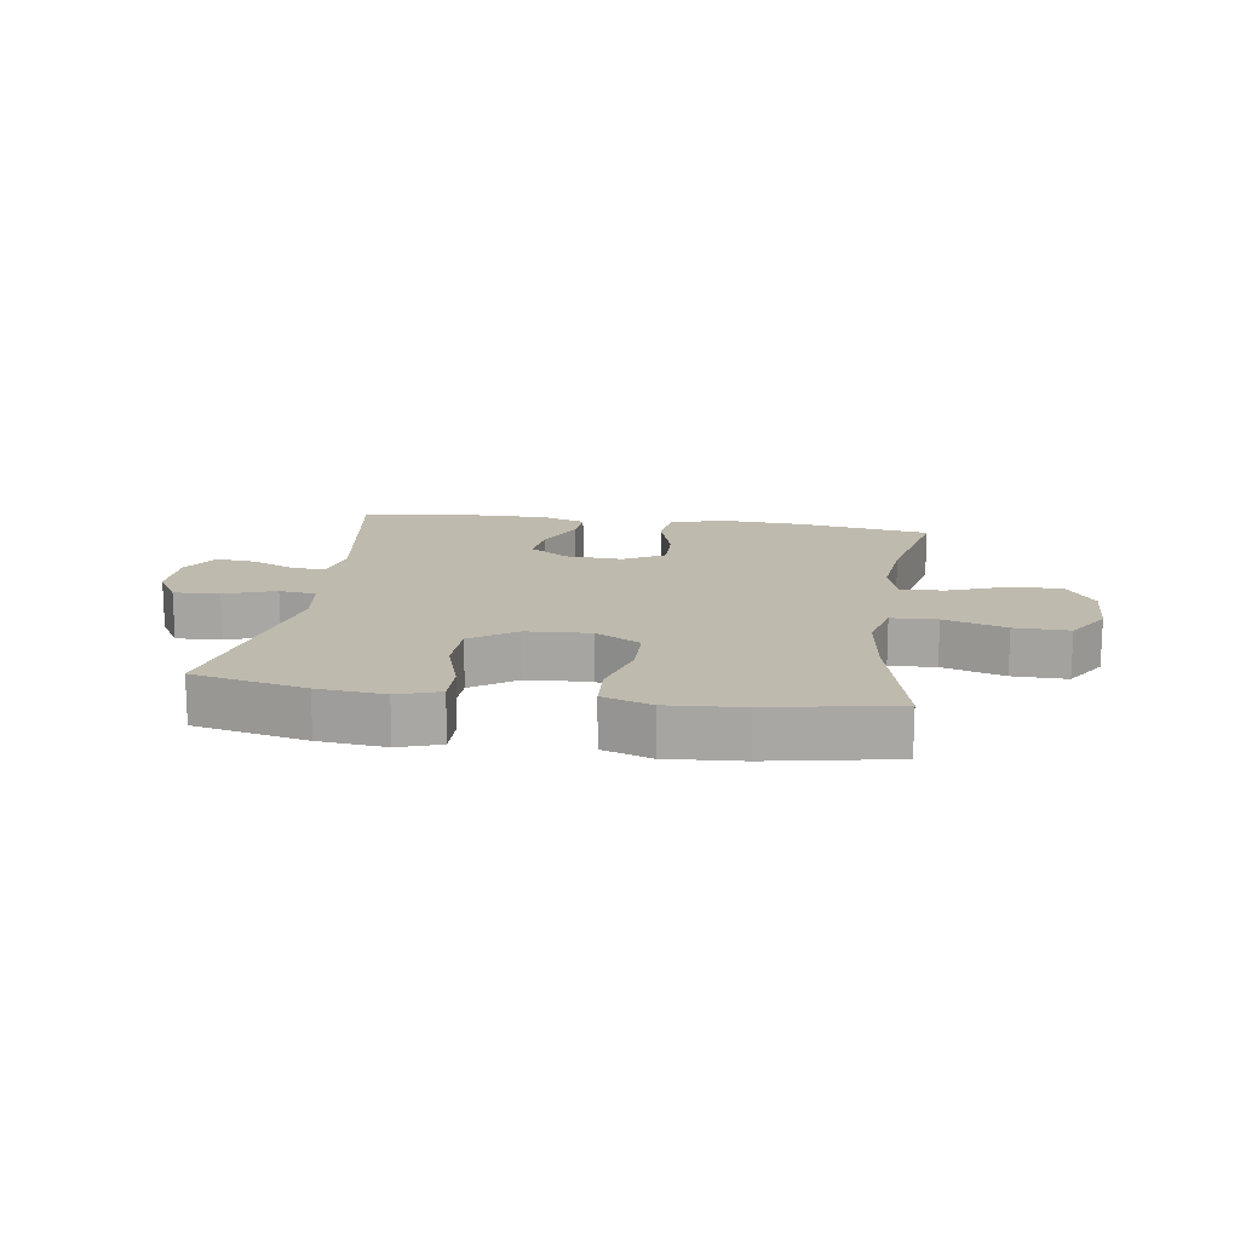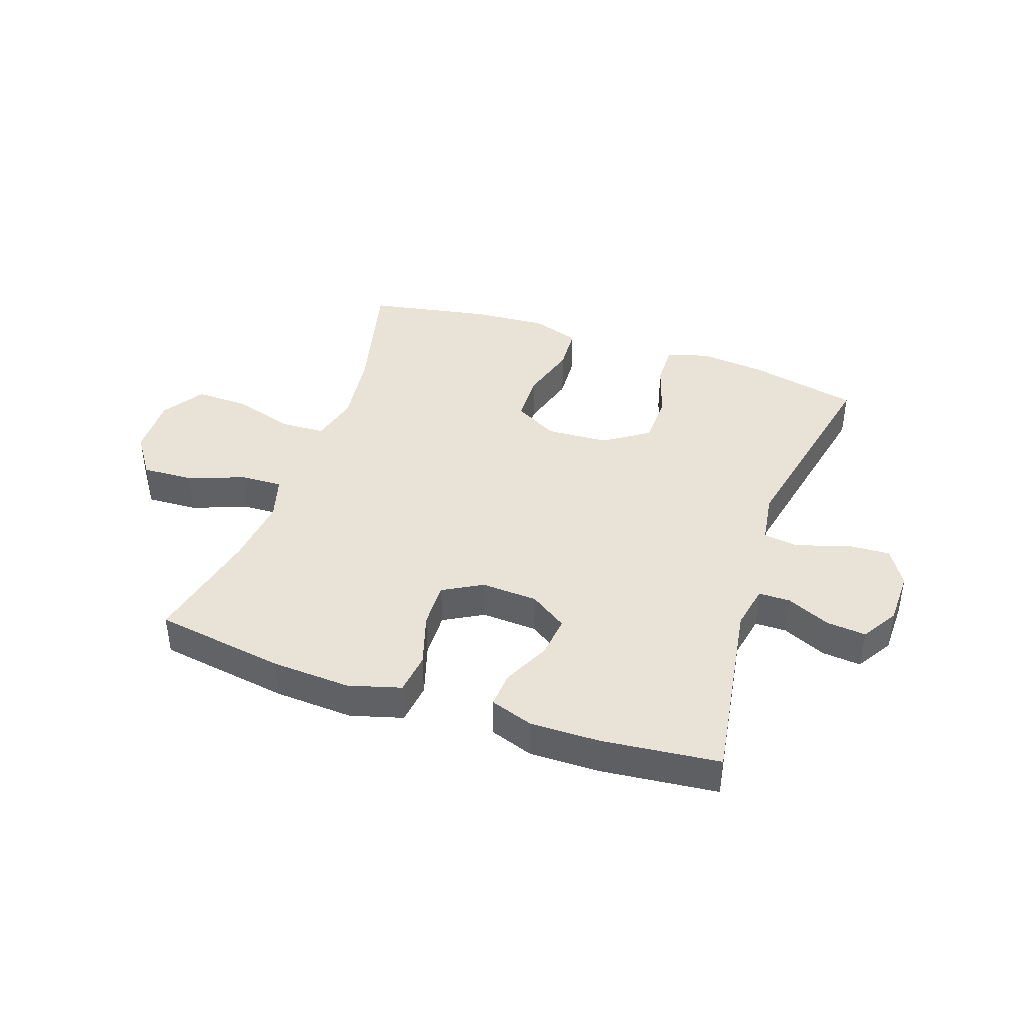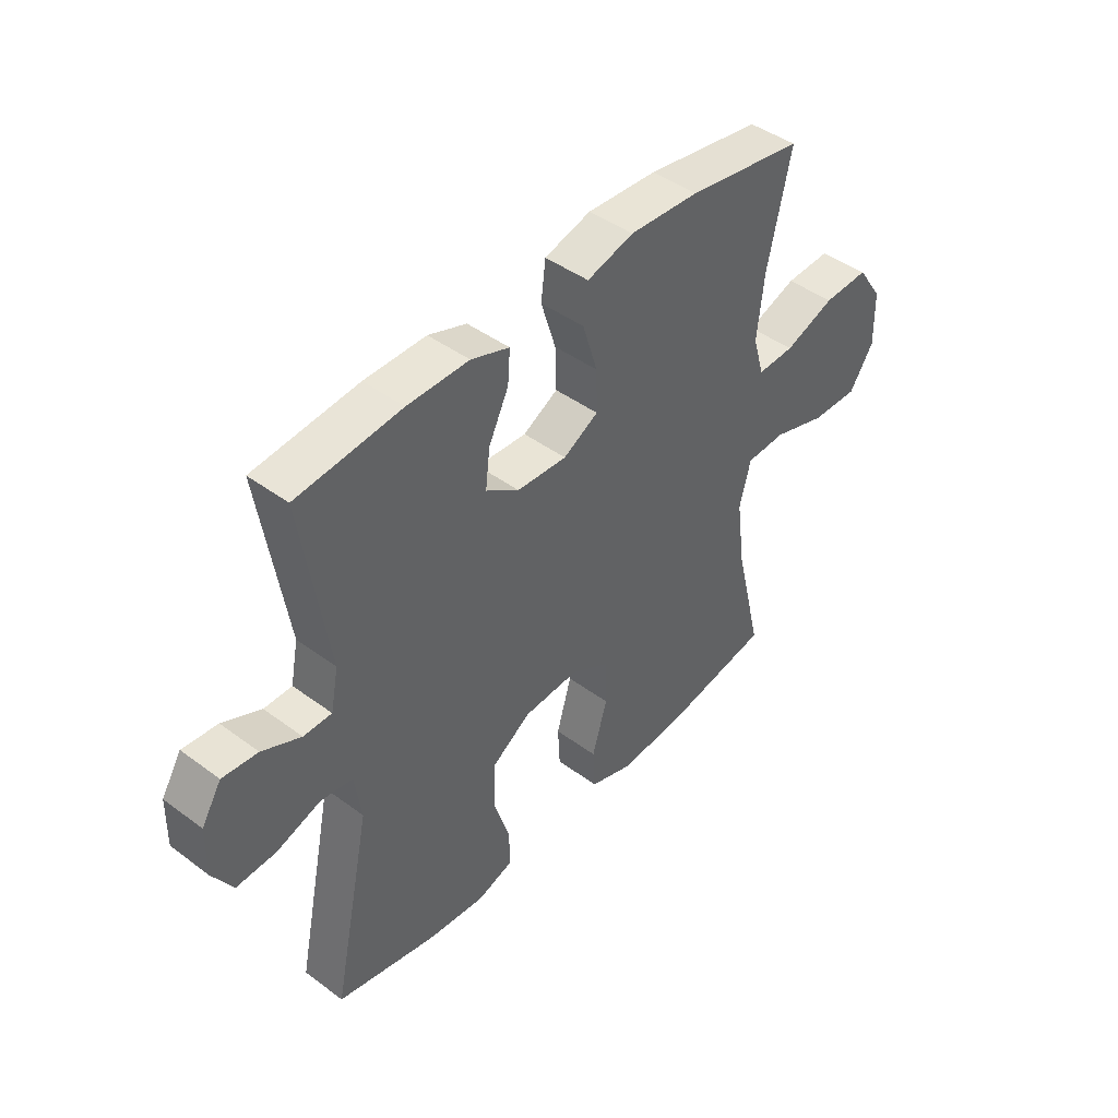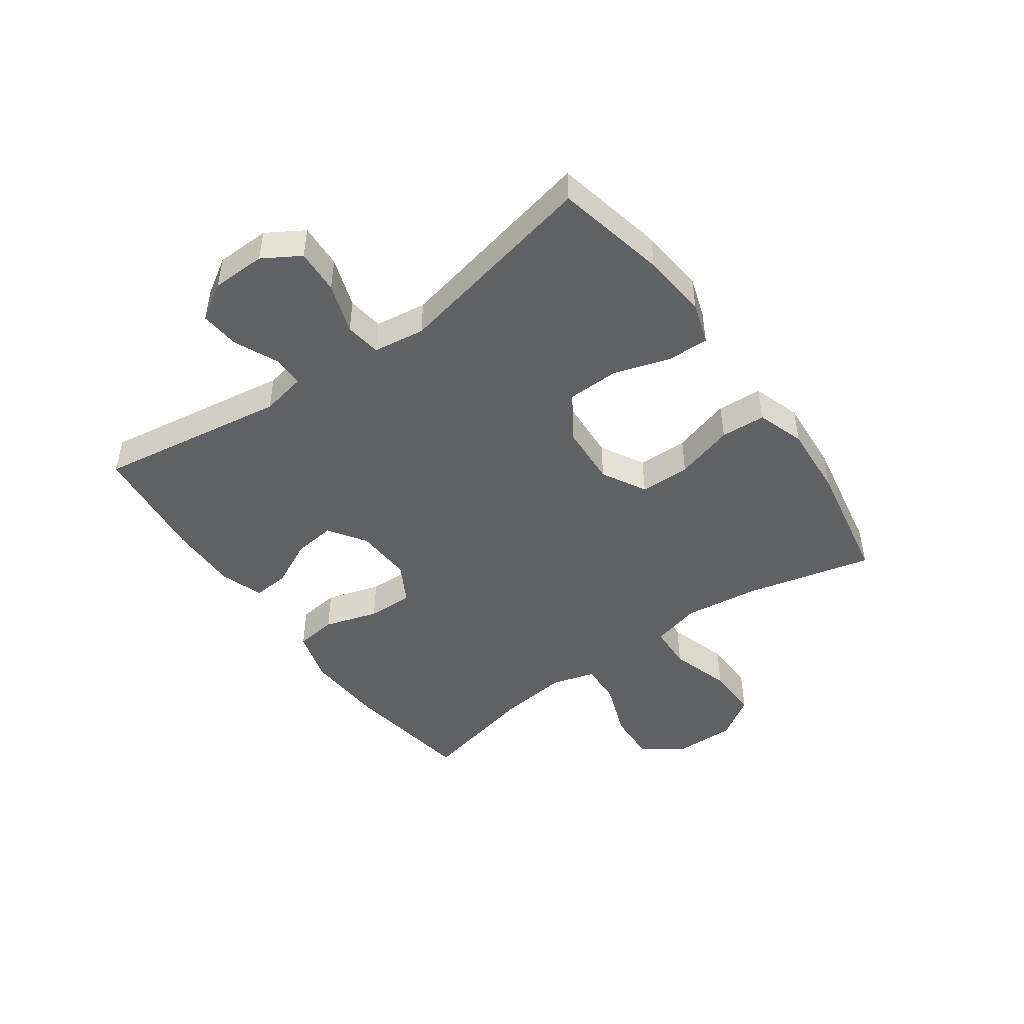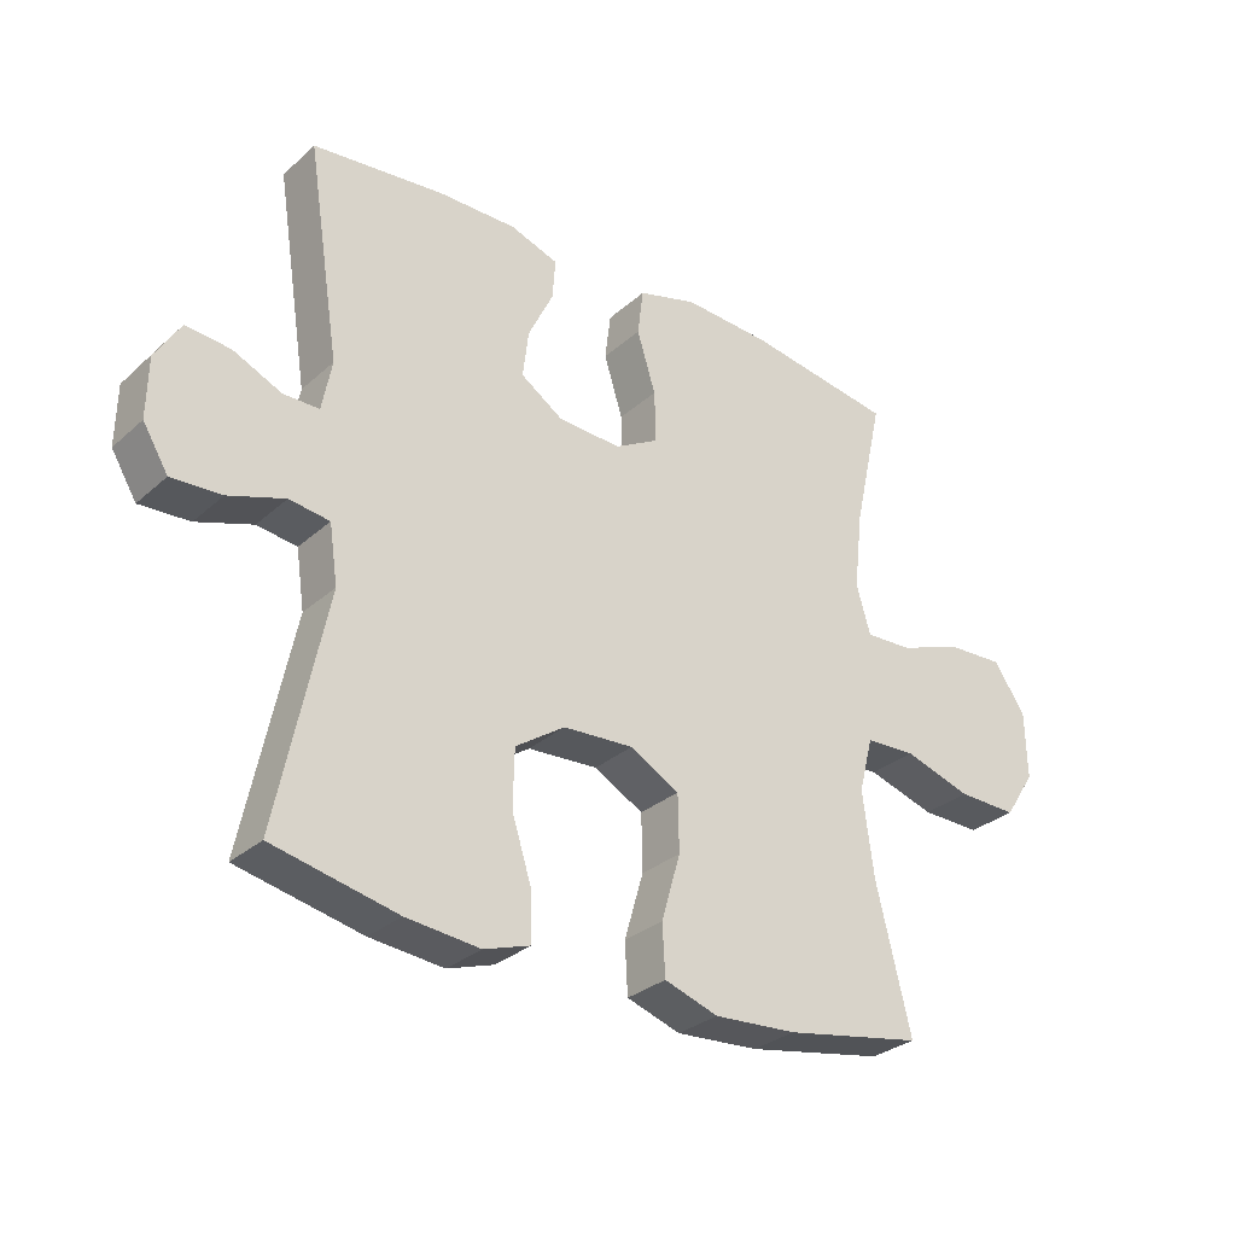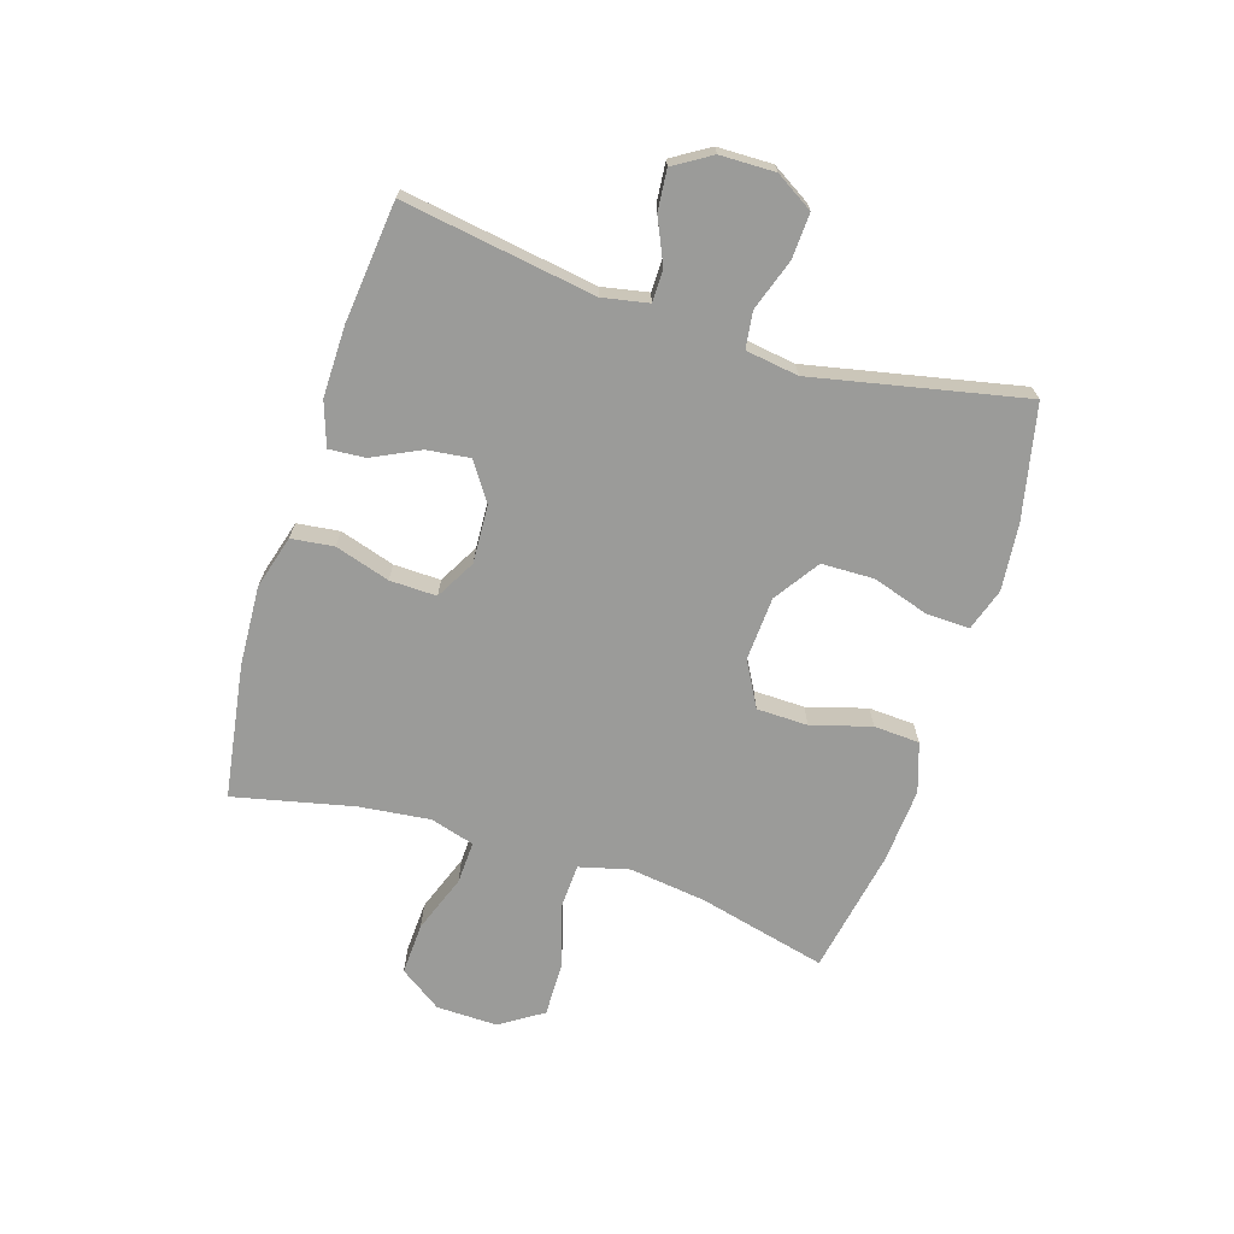
<metadata>
{"format":"obj","ext":"obj","renderer":"f3d","projection":"perspective","resolution":1024,"background":"white","views":[{"elev":15.5,"azim":-171.7,"up":"+Y"},{"elev":41.5,"azim":19.0,"up":"+Y"},{"elev":43.9,"azim":131.0,"up":"+Z"},{"elev":-47.3,"azim":125.6,"up":"+Y"},{"elev":-30.0,"azim":141.8,"up":"+Z"},{"elev":-69.6,"azim":72.5,"up":"+Y"}]}
</metadata>
<code>
o path9386
v 0.3152 0.0375 0.5172
v 0.1958 0.0375 0.5186
v 0.1218 0.0375 0.4933
v 0.1264 0.0375 0.4315
v 0.1651 0.0375 0.3518
v 0.1738 0.0375 0.2794
v 0.1094 0.0375 0.2364
v 0.01253 0.0375 0.2312
v -0.05522 0.0375 0.2689
v -0.05322 0.0375 0.3479
v -0.0246 0.0375 0.4404
v -0.03339 0.0375 0.512
v -0.1236 0.0375 0.5379
v -0.2591 0.0375 0.5305
v -0.4844 0.0375 0.4956
v -0.4389 0.0375 0.293
v -0.4253 0.0375 0.1733
v -0.4471 0.0375 0.09845
v -0.519 0.0375 0.1017
v -0.6164 0.0375 0.1377
v -0.7042 0.0375 0.1418
v -0.7532 0.0375 0.07081
v -0.7555 0.0375 -0.03282
v -0.7085 0.0375 -0.105
v -0.6168 0.0375 -0.1031
v -0.5128 0.0375 -0.07119
v -0.4358 0.0375 -0.07464
v -0.4142 0.0375 -0.1588
v -0.4313 0.0375 -0.2887
v -0.4844 0.0375 -0.5061
v -0.2723 0.0375 -0.5453
v -0.1456 0.0375 -0.5541
v -0.06303 0.0375 -0.5268
v -0.05872 0.0375 -0.4495
v -0.08794 0.0375 -0.349
v -0.08629 0.0375 -0.2625
v -0.01065 0.0375 -0.2206
v 0.09688 0.0375 -0.2269
v 0.1729 0.0375 -0.2783
v 0.1749 0.0375 -0.3665
v 0.1441 0.0375 -0.4633
v 0.1425 0.0375 -0.5352
v 0.2137 0.0375 -0.5585
v 0.3267 0.0375 -0.5474
v 0.5176 0.0375 -0.5061
v 0.4431 0.0375 -0.1498
v 0.4561 0.0375 -0.06088
v 0.5179 0.0375 -0.05258
v 0.604 0.0375 -0.08186
v 0.6805 0.0375 -0.08593
v 0.7193 0.0375 -0.02227
v 0.7177 0.0375 0.07039
v 0.6792 0.0375 0.133
v 0.611 0.0375 0.1268
v 0.5363 0.0375 0.09308
v 0.4818 0.0375 0.0936
v 0.4668 0.0375 0.171
v 0.5176 0.0375 0.4956
v 0.3152 -0.0375 0.5172
v 0.1958 -0.0375 0.5186
v 0.1218 -0.0375 0.4933
v 0.1264 -0.0375 0.4315
v 0.1651 -0.0375 0.3518
v 0.1738 -0.0375 0.2794
v 0.1094 -0.0375 0.2364
v 0.01253 -0.0375 0.2312
v -0.05522 -0.0375 0.2689
v -0.05322 -0.0375 0.3479
v -0.0246 -0.0375 0.4404
v -0.03339 -0.0375 0.512
v -0.1236 -0.0375 0.5379
v -0.2591 -0.0375 0.5305
v -0.4844 -0.0375 0.4956
v -0.4389 -0.0375 0.293
v -0.4253 -0.0375 0.1733
v -0.4471 -0.0375 0.09845
v -0.519 -0.0375 0.1017
v -0.6164 -0.0375 0.1377
v -0.7042 -0.0375 0.1418
v -0.7532 -0.0375 0.07081
v -0.7555 -0.0375 -0.03282
v -0.7085 -0.0375 -0.105
v -0.6168 -0.0375 -0.1031
v -0.5128 -0.0375 -0.07119
v -0.4358 -0.0375 -0.07464
v -0.4142 -0.0375 -0.1588
v -0.4313 -0.0375 -0.2887
v -0.4844 -0.0375 -0.5061
v -0.2723 -0.0375 -0.5453
v -0.1456 -0.0375 -0.5541
v -0.06303 -0.0375 -0.5268
v -0.05872 -0.0375 -0.4495
v -0.08794 -0.0375 -0.349
v -0.08629 -0.0375 -0.2625
v -0.01065 -0.0375 -0.2206
v 0.09688 -0.0375 -0.2269
v 0.1729 -0.0375 -0.2783
v 0.1749 -0.0375 -0.3665
v 0.1441 -0.0375 -0.4633
v 0.1425 -0.0375 -0.5352
v 0.2137 -0.0375 -0.5585
v 0.3267 -0.0375 -0.5474
v 0.5176 -0.0375 -0.5061
v 0.4431 -0.0375 -0.1498
v 0.4561 -0.0375 -0.06088
v 0.5179 -0.0375 -0.05258
v 0.604 -0.0375 -0.08186
v 0.6805 -0.0375 -0.08593
v 0.7193 -0.0375 -0.02227
v 0.7177 -0.0375 0.07039
v 0.6792 -0.0375 0.133
v 0.611 -0.0375 0.1268
v 0.5363 -0.0375 0.09308
v 0.4818 -0.0375 0.0936
v 0.4668 -0.0375 0.171
v 0.5176 -0.0375 0.4956
v -0.03339 0.0375 0.512
v -0.03339 0.0375 0.512
v -0.1236 0.0375 0.5379
v -0.2591 0.0375 0.5305
v 0.3152 0.0375 0.5172
v 0.1958 0.0375 0.5186
v 0.1218 0.0375 0.4933
v 0.1218 0.0375 0.4933
v -0.0246 0.0375 0.4404
v -0.4844 0.0375 0.4956
v -0.4844 0.0375 0.4956
v 0.5176 0.0375 0.4956
v 0.5176 0.0375 0.4956
v 0.1264 0.0375 0.4315
v -0.05322 0.0375 0.3479
v 0.1651 0.0375 0.3518
v -0.4389 0.0375 0.293
v 0.1738 0.0375 0.2794
v 0.1738 0.0375 0.2794
v -0.05522 0.0375 0.2689
v -0.05522 0.0375 0.2689
v -0.4253 0.0375 0.1733
v 0.4668 0.0375 0.171
v 0.1094 0.0375 0.2364
v 0.01253 0.0375 0.2312
v -0.4471 0.0375 0.09845
v -0.4471 0.0375 0.09845
v 0.4818 0.0375 0.0936
v 0.4818 0.0375 0.0936
v -0.6164 0.0375 0.1377
v -0.7042 0.0375 0.1418
v -0.7532 0.0375 0.07081
v -0.519 0.0375 0.1017
v 0.7177 0.0375 0.07039
v 0.6792 0.0375 0.133
v 0.6792 0.0375 0.133
v 0.611 0.0375 0.1268
v 0.5363 0.0375 0.09308
v -0.7555 0.0375 -0.03282
v 0.7193 0.0375 -0.02227
v 0.6805 0.0375 -0.08593
v 0.6805 0.0375 -0.08593
v -0.7085 0.0375 -0.105
v 0.604 0.0375 -0.08186
v 0.5179 0.0375 -0.05258
v 0.4561 0.0375 -0.06088
v 0.4561 0.0375 -0.06088
v 0.4431 0.0375 -0.1498
v -0.5128 0.0375 -0.07119
v -0.4358 0.0375 -0.07464
v -0.4358 0.0375 -0.07464
v -0.6168 0.0375 -0.1031
v -0.4142 0.0375 -0.1588
v -0.01065 0.0375 -0.2206
v 0.09688 0.0375 -0.2269
v -0.4313 0.0375 -0.2887
v -0.08629 0.0375 -0.2625
v 0.1729 0.0375 -0.2783
v -0.08794 0.0375 -0.349
v 0.1749 0.0375 -0.3665
v -0.05872 0.0375 -0.4495
v 0.1441 0.0375 -0.4633
v 0.5176 0.0375 -0.5061
v 0.5176 0.0375 -0.5061
v -0.06303 0.0375 -0.5268
v -0.06303 0.0375 -0.5268
v 0.1425 0.0375 -0.5352
v 0.1425 0.0375 -0.5352
v -0.4844 0.0375 -0.5061
v -0.4844 0.0375 -0.5061
v -0.2723 0.0375 -0.5453
v 0.3267 0.0375 -0.5474
v -0.1456 0.0375 -0.5541
v 0.2137 0.0375 -0.5585
v -0.03339 -0.0375 0.512
v -0.03339 -0.0375 0.512
v -0.1236 -0.0375 0.5379
v -0.2591 -0.0375 0.5305
v 0.3152 -0.0375 0.5172
v 0.1958 -0.0375 0.5186
v 0.1218 -0.0375 0.4933
v 0.1218 -0.0375 0.4933
v -0.0246 -0.0375 0.4404
v -0.4844 -0.0375 0.4956
v -0.4844 -0.0375 0.4956
v 0.5176 -0.0375 0.4956
v 0.5176 -0.0375 0.4956
v 0.1264 -0.0375 0.4315
v -0.05322 -0.0375 0.3479
v 0.1651 -0.0375 0.3518
v -0.4389 -0.0375 0.293
v 0.1738 -0.0375 0.2794
v 0.1738 -0.0375 0.2794
v -0.05522 -0.0375 0.2689
v -0.05522 -0.0375 0.2689
v -0.4253 -0.0375 0.1733
v 0.4668 -0.0375 0.171
v 0.1094 -0.0375 0.2364
v 0.01253 -0.0375 0.2312
v -0.4471 -0.0375 0.09845
v -0.4471 -0.0375 0.09845
v 0.4818 -0.0375 0.0936
v 0.4818 -0.0375 0.0936
v -0.6164 -0.0375 0.1377
v -0.7042 -0.0375 0.1418
v -0.7532 -0.0375 0.07081
v -0.519 -0.0375 0.1017
v 0.7177 -0.0375 0.07039
v 0.6792 -0.0375 0.133
v 0.6792 -0.0375 0.133
v 0.611 -0.0375 0.1268
v 0.5363 -0.0375 0.09308
v -0.7555 -0.0375 -0.03282
v 0.7193 -0.0375 -0.02227
v 0.6805 -0.0375 -0.08593
v 0.6805 -0.0375 -0.08593
v -0.7085 -0.0375 -0.105
v 0.604 -0.0375 -0.08186
v 0.5179 -0.0375 -0.05258
v 0.4561 -0.0375 -0.06088
v 0.4561 -0.0375 -0.06088
v 0.4431 -0.0375 -0.1498
v -0.5128 -0.0375 -0.07119
v -0.4358 -0.0375 -0.07464
v -0.4358 -0.0375 -0.07464
v -0.6168 -0.0375 -0.1031
v -0.4142 -0.0375 -0.1588
v -0.01065 -0.0375 -0.2206
v 0.09688 -0.0375 -0.2269
v -0.4313 -0.0375 -0.2887
v -0.08629 -0.0375 -0.2625
v 0.1729 -0.0375 -0.2783
v -0.08794 -0.0375 -0.349
v 0.1749 -0.0375 -0.3665
v -0.05872 -0.0375 -0.4495
v 0.1441 -0.0375 -0.4633
v 0.5176 -0.0375 -0.5061
v 0.5176 -0.0375 -0.5061
v -0.06303 -0.0375 -0.5268
v -0.06303 -0.0375 -0.5268
v 0.1425 -0.0375 -0.5352
v 0.1425 -0.0375 -0.5352
v -0.4844 -0.0375 -0.5061
v -0.4844 -0.0375 -0.5061
v -0.2723 -0.0375 -0.5453
v 0.3267 -0.0375 -0.5474
v -0.1456 -0.0375 -0.5541
v 0.2137 -0.0375 -0.5585
f 214 218 208
f 228 234 227
f 207 194 200
f 240 210 216
f 262 238 250
f 261 249 246
f 195 213 202
f 220 242 223
f 240 244 210
f 227 230 224
f 195 208 213
f 208 195 206
f 214 236 218
f 218 235 228
f 210 205 207
f 252 262 250
f 212 210 207
f 216 223 239
f 247 244 240
f 245 214 215
f 236 235 218
f 243 247 240
f 239 223 242
f 206 195 196
f 257 264 252
f 255 251 263
f 222 229 242
f 216 210 212
f 231 230 234
f 194 205 193
f 227 224 225
f 245 215 244
f 246 249 247
f 245 238 236
f 234 228 235
f 250 238 248
f 240 216 239
f 206 196 204
f 261 246 259
f 244 215 210
f 222 242 220
f 245 236 214
f 207 205 194
f 246 247 243
f 193 205 199
f 193 199 191
f 234 230 227
f 264 262 252
f 238 262 253
f 242 229 233
f 222 220 221
f 248 238 245
f 218 213 208
f 263 249 261
f 249 263 251
f 204 196 197
f 118 13 71 192
f 13 14 72 71
f 1 2 60 59
f 2 124 198 60
f 11 12 70 69
f 14 127 201 72
f 129 1 59 203
f 3 4 62 61
f 10 11 69 68
f 4 5 63 62
f 15 16 74 73
f 5 135 209 63
f 137 10 68 211
f 16 17 75 74
f 57 58 116 115
f 6 7 65 64
f 8 9 67 66
f 7 8 66 65
f 17 143 217 75
f 145 57 115 219
f 20 21 79 78
f 21 22 80 79
f 19 20 78 77
f 52 152 226 110
f 53 54 112 111
f 54 55 113 112
f 18 19 77 76
f 55 56 114 113
f 22 23 81 80
f 51 52 110 109
f 158 51 109 232
f 23 24 82 81
f 49 50 108 107
f 48 49 107 106
f 163 48 106 237
f 46 47 105 104
f 26 167 241 84
f 25 26 84 83
f 24 25 83 82
f 27 28 86 85
f 37 38 96 95
f 28 29 87 86
f 36 37 95 94
f 38 39 97 96
f 35 36 94 93
f 39 40 98 97
f 34 35 93 92
f 40 41 99 98
f 180 46 104 254
f 182 34 92 256
f 41 184 258 99
f 29 186 260 87
f 30 31 89 88
f 44 45 103 102
f 32 33 91 90
f 31 32 90 89
f 43 44 102 101
f 42 43 101 100
f 140 134 144
f 154 153 160
f 133 126 120
f 166 142 136
f 188 176 164
f 187 172 175
f 121 128 139
f 146 149 168
f 166 136 170
f 153 150 156
f 121 139 134
f 134 132 121
f 140 144 162
f 144 154 161
f 136 133 131
f 178 176 188
f 138 133 136
f 142 165 149
f 173 166 170
f 171 141 140
f 162 144 161
f 169 166 173
f 165 168 149
f 132 122 121
f 183 178 190
f 181 189 177
f 148 168 155
f 142 138 136
f 157 160 156
f 120 119 131
f 153 151 150
f 171 170 141
f 172 173 175
f 171 162 164
f 160 161 154
f 176 174 164
f 166 165 142
f 132 130 122
f 187 185 172
f 170 136 141
f 148 146 168
f 171 140 162
f 133 120 131
f 172 169 173
f 119 125 131
f 119 117 125
f 160 153 156
f 190 178 188
f 164 179 188
f 168 159 155
f 148 147 146
f 174 171 164
f 144 134 139
f 189 187 175
f 175 177 189
f 130 123 122

</code>
